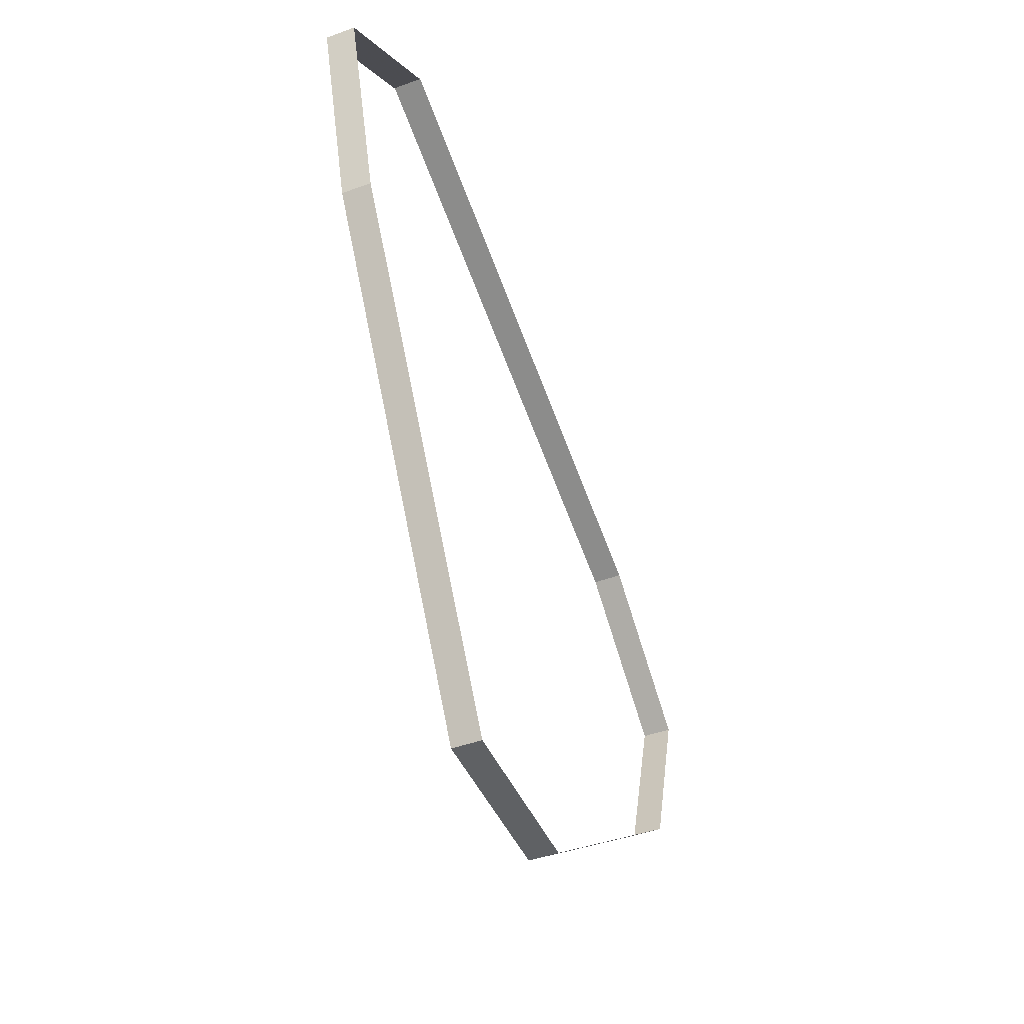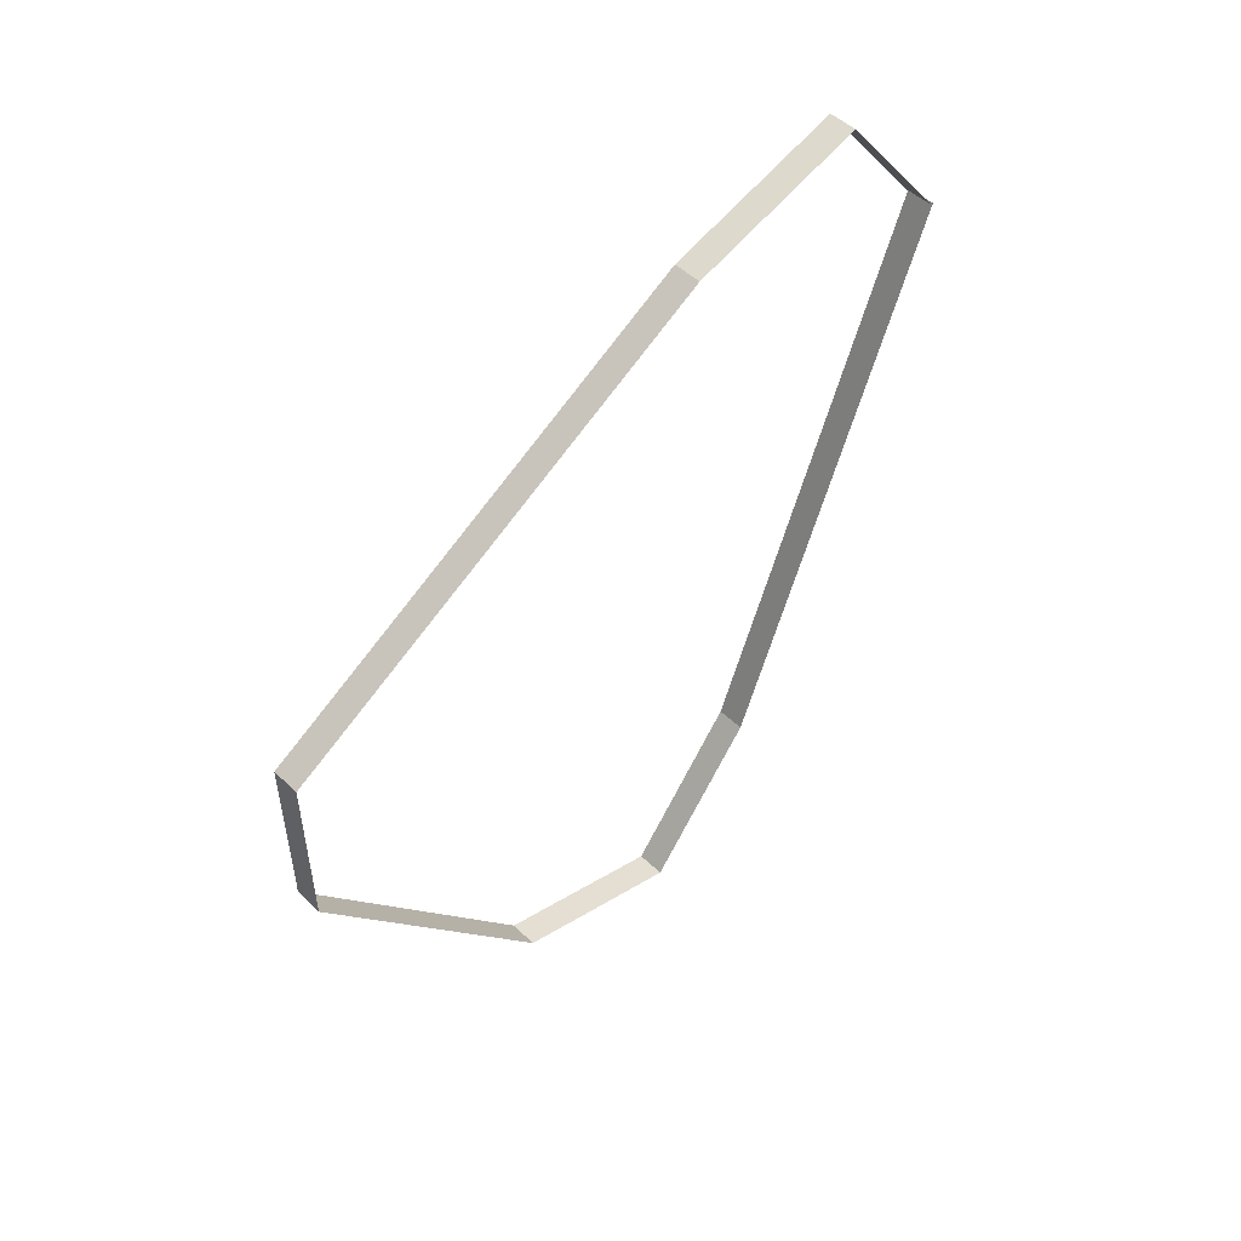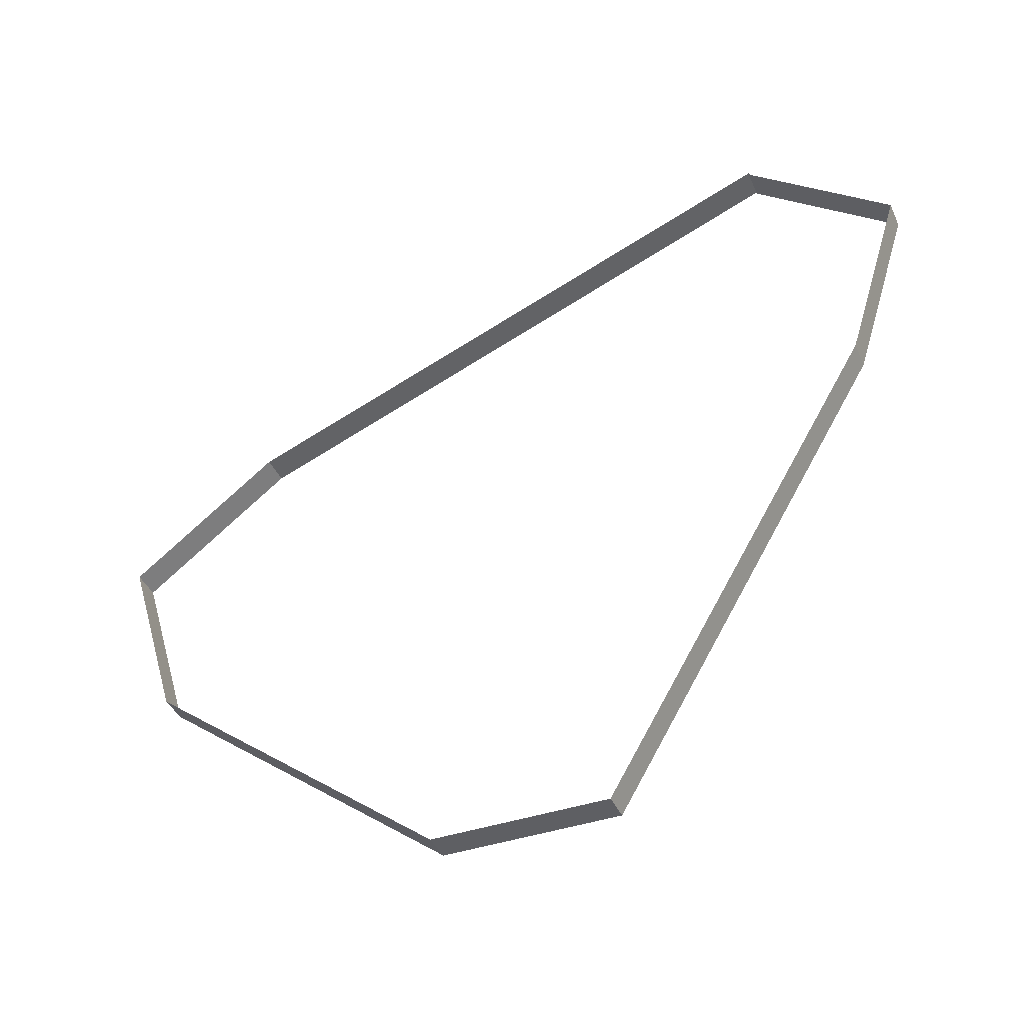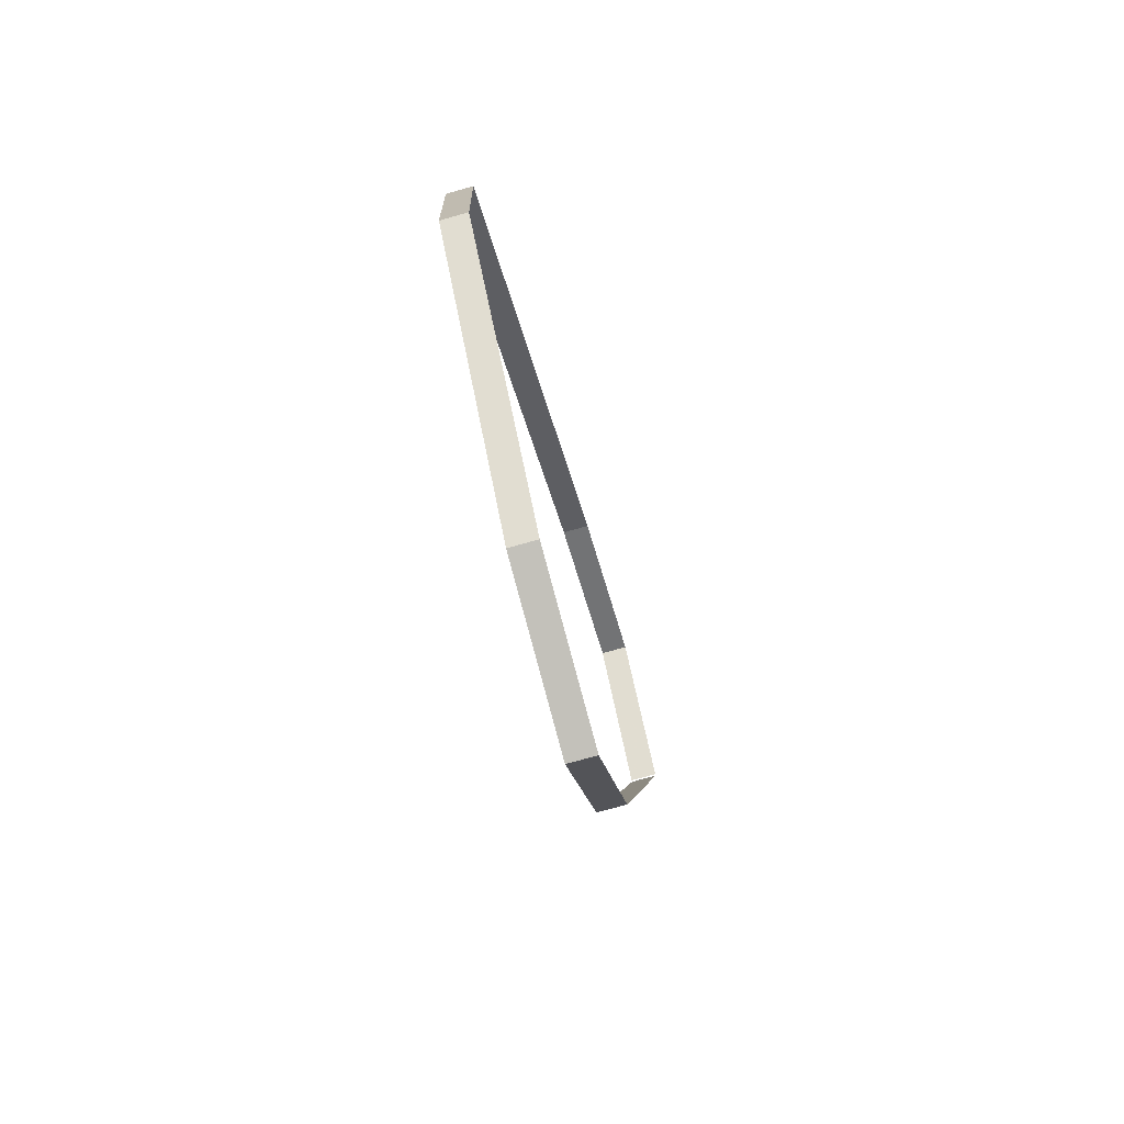
<metadata>
{"format":"obj","ext":"obj","renderer":"f3d","projection":"perspective","resolution":1024,"background":"white","views":[{"elev":-45.4,"azim":-158.0,"up":"+Z"},{"elev":49.8,"azim":-133.4,"up":"+Y"},{"elev":-40.7,"azim":111.8,"up":"+Z"},{"elev":-72.0,"azim":-164.3,"up":"+Y"}]}
</metadata>
<code>
v 0.7395 -0.08673 -0.004869
v 0.7433 -0.08679 -0.004869
v 0.7438 -0.05241 0.05324
v 0.7401 -0.05236 0.05324
v 0.7392 -0.1088 -0.004869
v 0.7429 -0.1089 -0.004869
v 0.7386 -0.1468 0.02509
v 0.7423 -0.1469 0.02509
v 0.7385 -0.1537 0.04782
v 0.7422 -0.1537 0.04782
v 0.7388 -0.135 0.06245
v 0.7425 -0.135 0.06245
v 0.7399 -0.06344 0.09086
v 0.7436 -0.0635 0.09086
v 0.7439 -0.04523 0.07625
v 0.7402 -0.04517 0.07625
v 0.7436 -0.06357 0.0906
v 0.7399 -0.06351 0.0906
f 2 3 4
f 3 15 4
f 1 2 4
f 15 16 4
f 1 6 2
f 15 17 16
f 5 6 1
f 17 18 16
f 7 6 5
f 7 8 6
f 7 10 8
f 9 10 7
f 9 12 10
f 11 12 9
f 11 14 12
f 13 14 11

</code>
